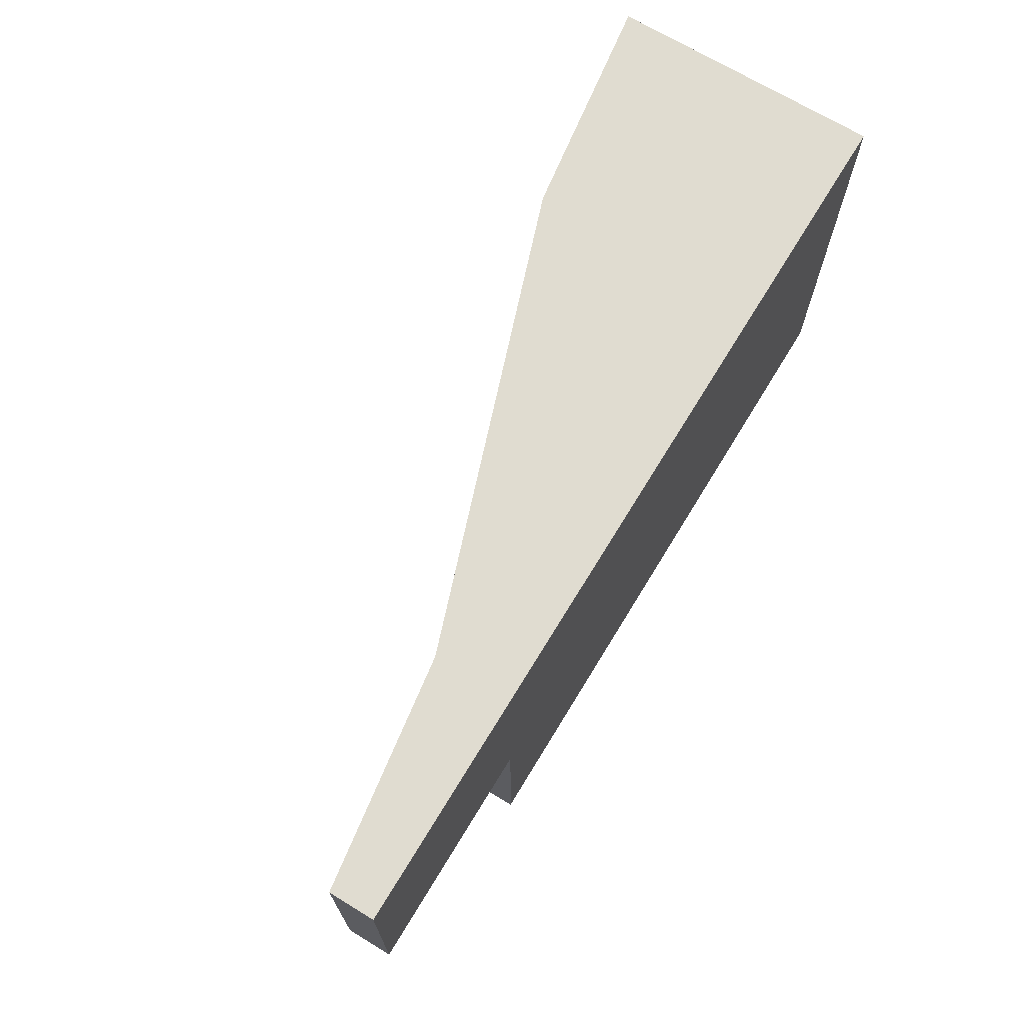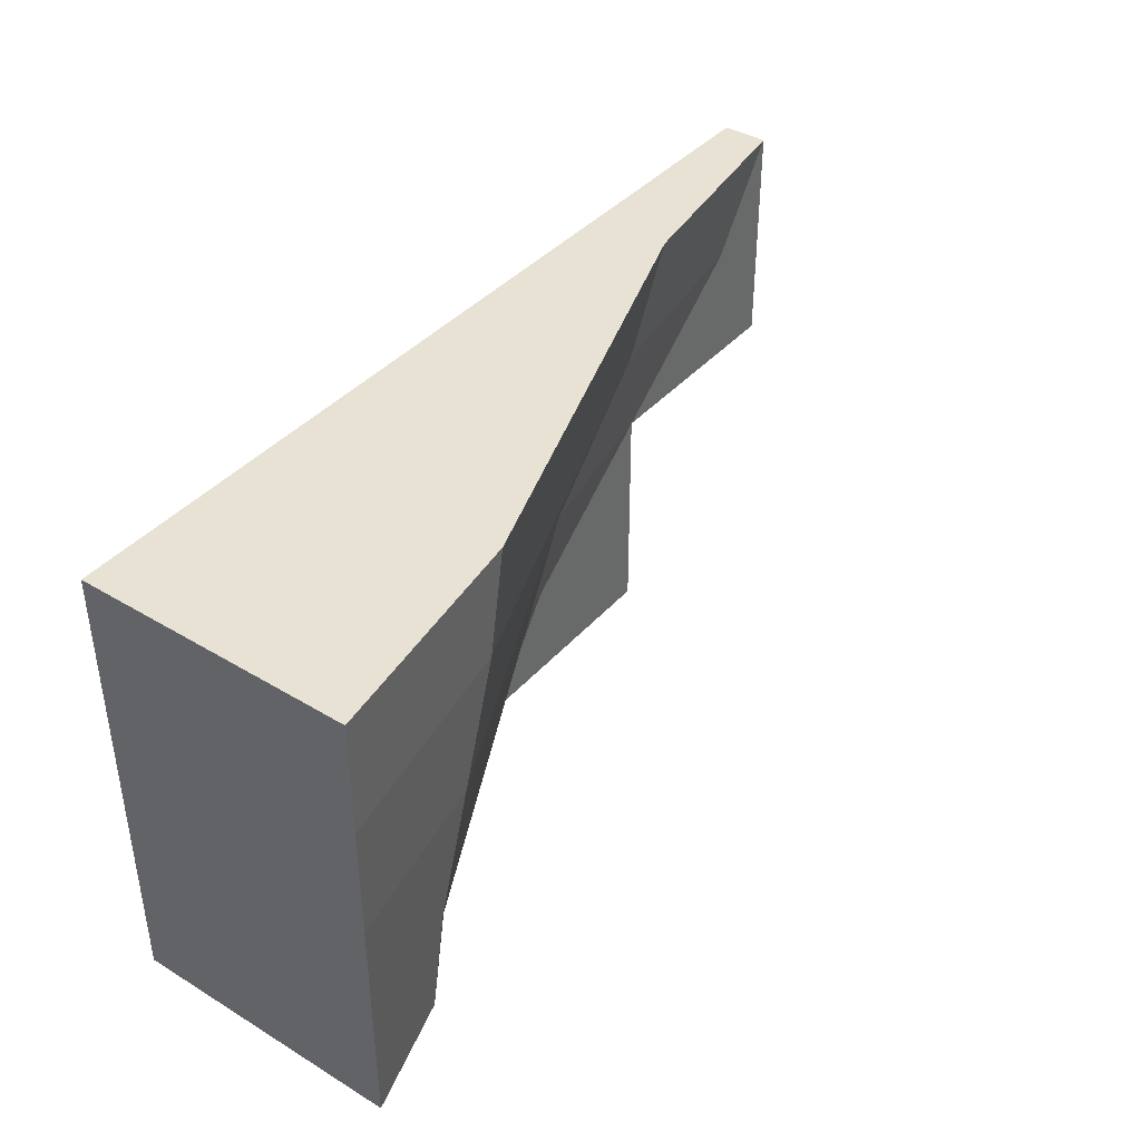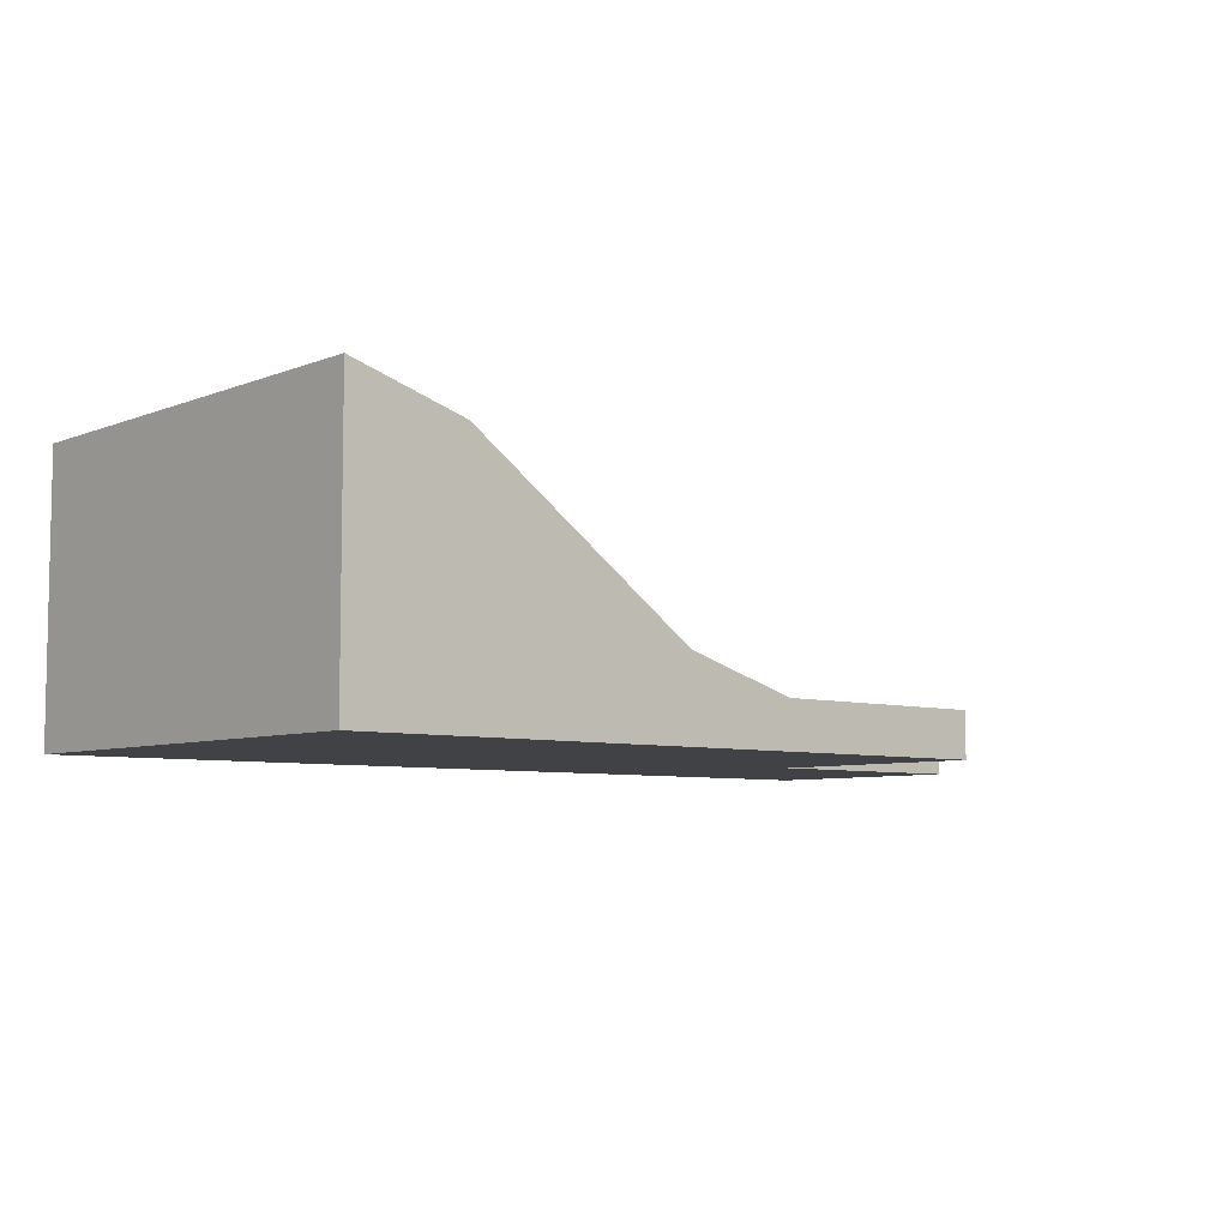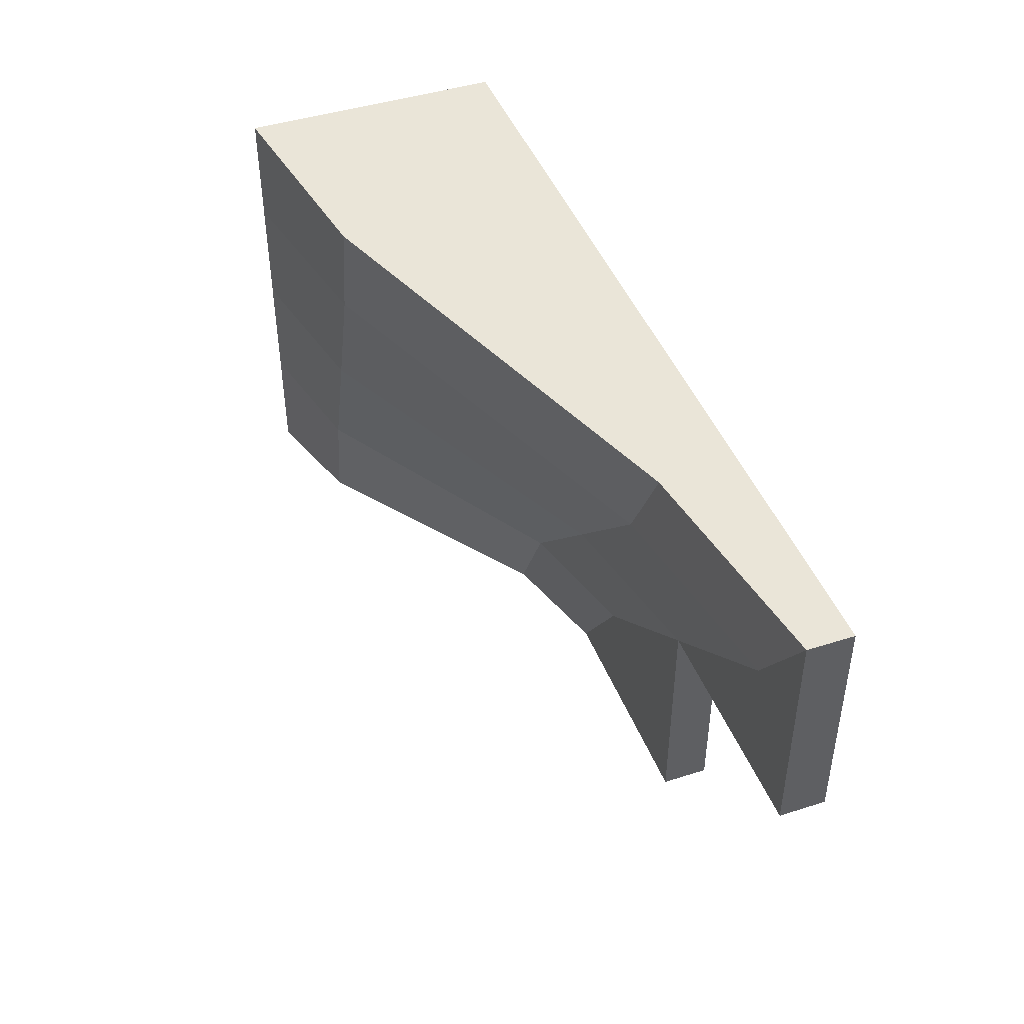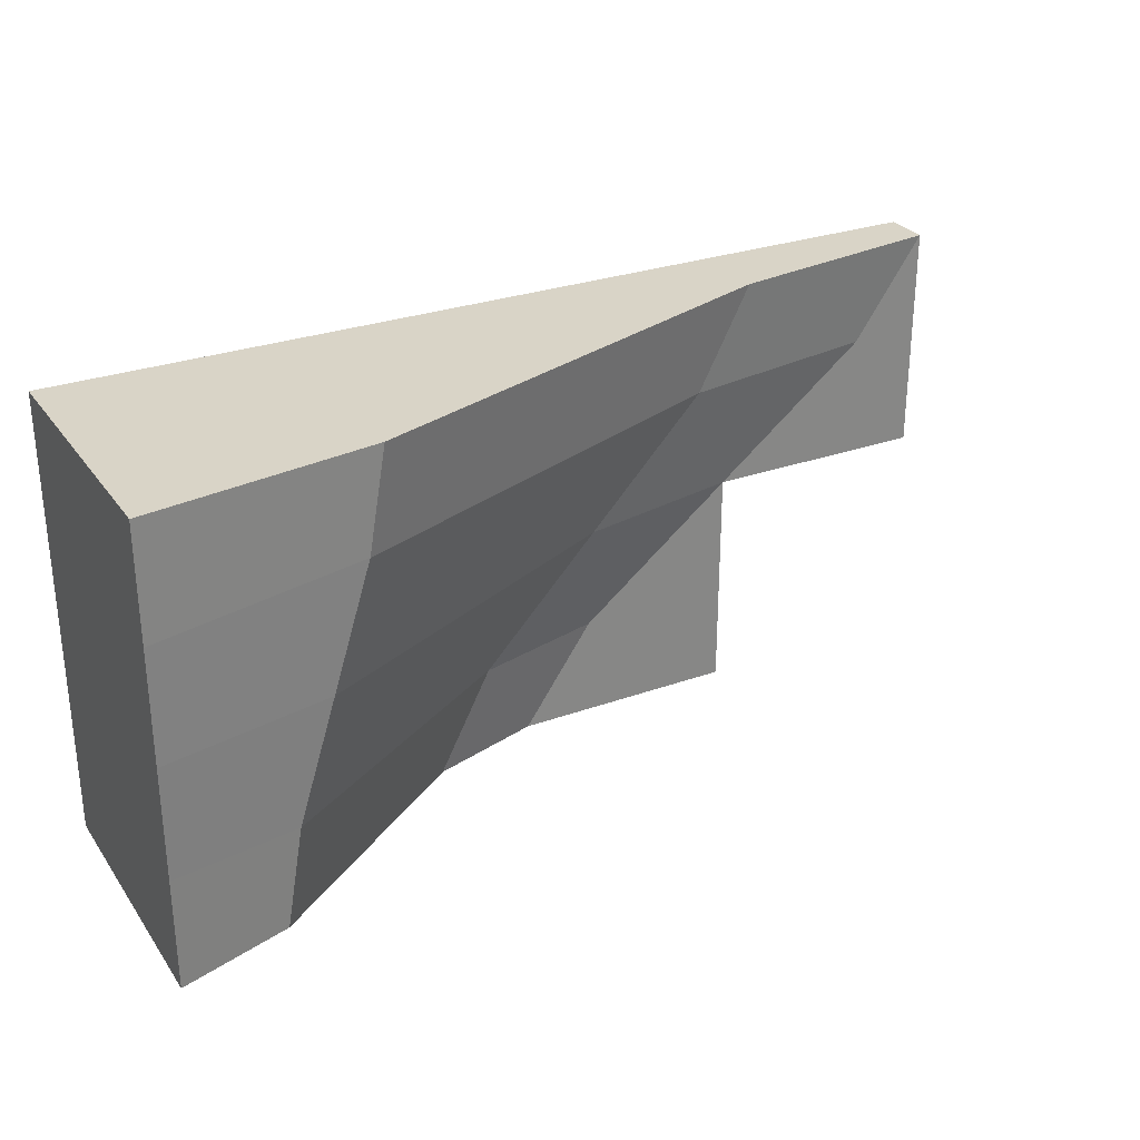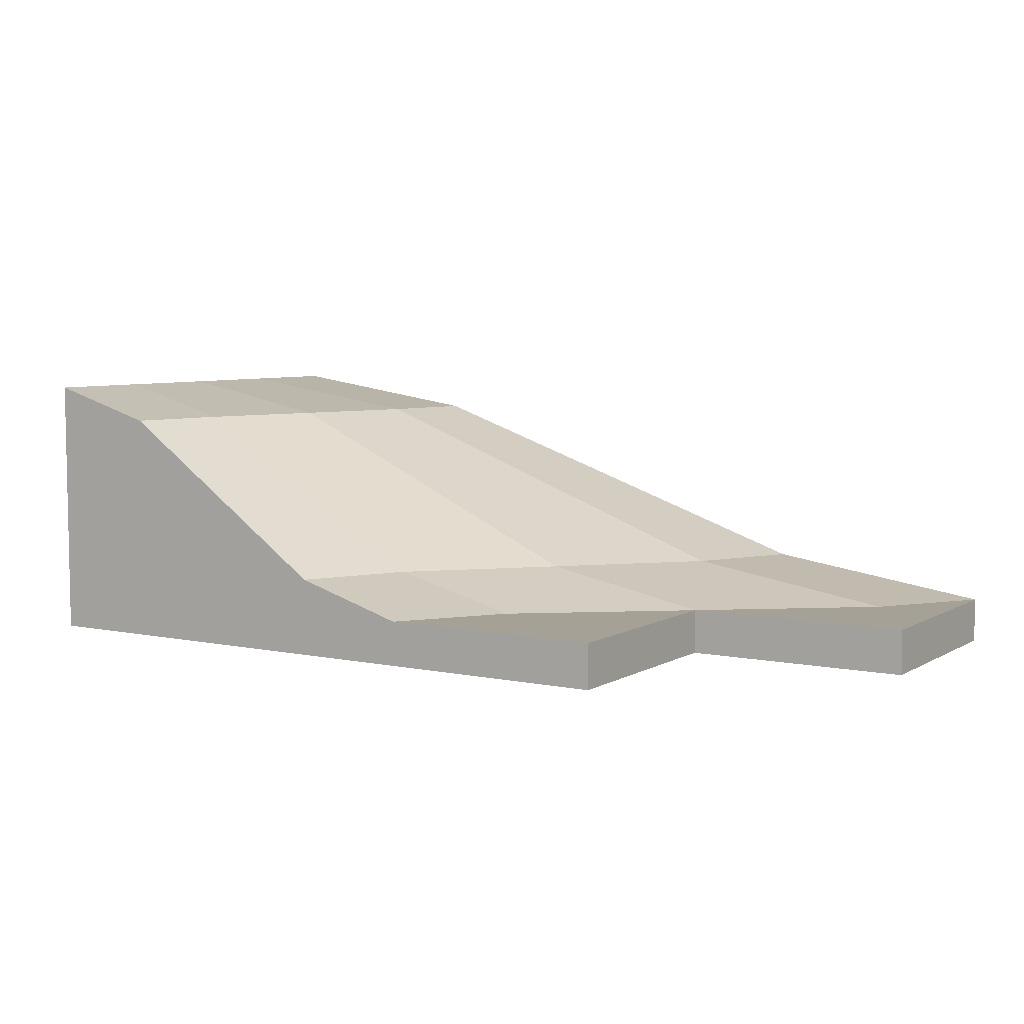
<metadata>
{"format":"obj","ext":"obj","renderer":"f3d","projection":"perspective","resolution":1024,"background":"white","views":[{"elev":69.7,"azim":-58.7,"up":"+Z"},{"elev":39.9,"azim":126.7,"up":"+Z"},{"elev":-6.5,"azim":139.1,"up":"+Y"},{"elev":44.5,"azim":-110.4,"up":"+Z"},{"elev":28.6,"azim":151.6,"up":"+Z"},{"elev":6.2,"azim":-148.0,"up":"+Y"}]}
</metadata>
<code>
o grass_hill_1_to_2_CUBezierCurve.003
v 0.5 1.05 0.5
v 0.5781 1.05 0.04688
v 0.75 1.05 -0.5
v 0.9219 1.05 -1.047
v 1 1.05 -1.5
v -2.5 0.2 0.5
v -2.188 0.2 0.04688
v -1.5 0.2 -0.5
v -0.8125 0.2 -1.047
v -0.5 0.2 -1.5
v -2.5 0 0.5
v -2.5 0 -0.5
v -1.5 0 -0.5
v -1.5 0 -1.5
v 1.5 0 -1.5
v -1.5 0.35 0.5
v -1.266 0.35 0.04688
v -0.75 0.35 -0.5
v -0.2344 0.35 -1.047
v -0 0.35 -1.5
v 1.5 0 0.5
v 1.5 1.2 -1.5
v 1.5 1.2 0.5
v -2.5 0.2 -0.5
v -1.5 0.2 -1.5
v 1.5 1.2 -1
v 1.5 1.2 -0.5
v 1.5 1.2 -0
f 11 21 16
f 21 1 16
f 16 6 11
f 23 1 21
f 20 5 15
f 20 15 10
f 10 15 14
f 10 14 25
f 12 13 11
f 5 22 15
f 15 22 26
f 28 23 21
f 28 21 27
f 27 15 26
f 21 15 27
f 15 21 13
f 14 15 13
f 1 23 28 2
f 13 21 11
f 2 17 16 1
f 7 24 6
f 7 6 16 17
f 8 24 7
f 8 7 17 18
f 18 17 2 3
f 2 28 27 3
f 27 26 4 3
f 4 19 18 3
f 9 25 8
f 9 8 18 19
f 10 25 9
f 10 9 19 20
f 20 19 4 5
f 4 26 22 5
f 12 11 6 24
f 12 24 8 13
f 8 25 14 13

</code>
